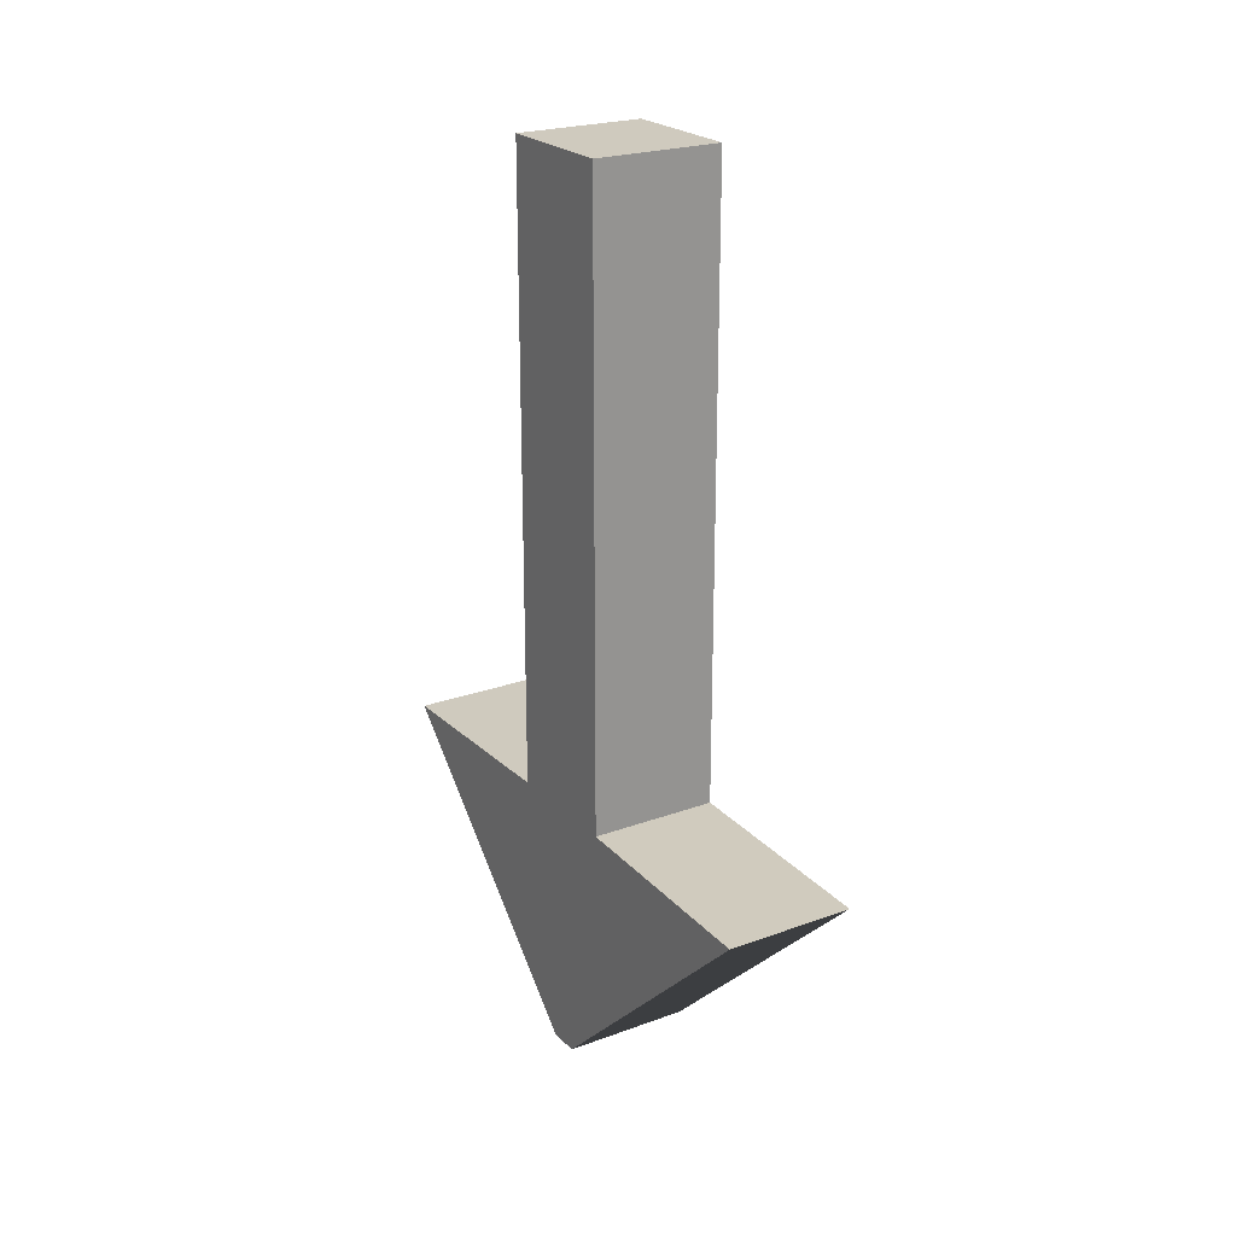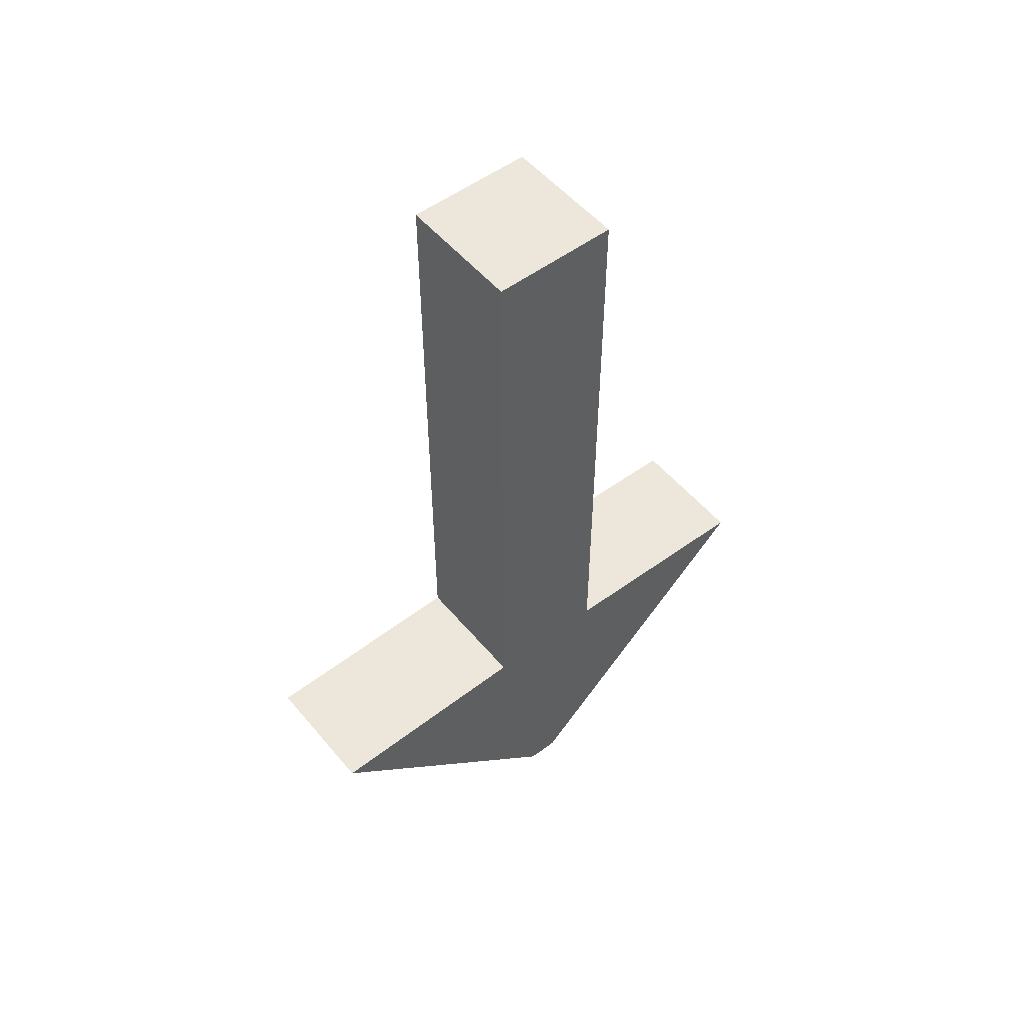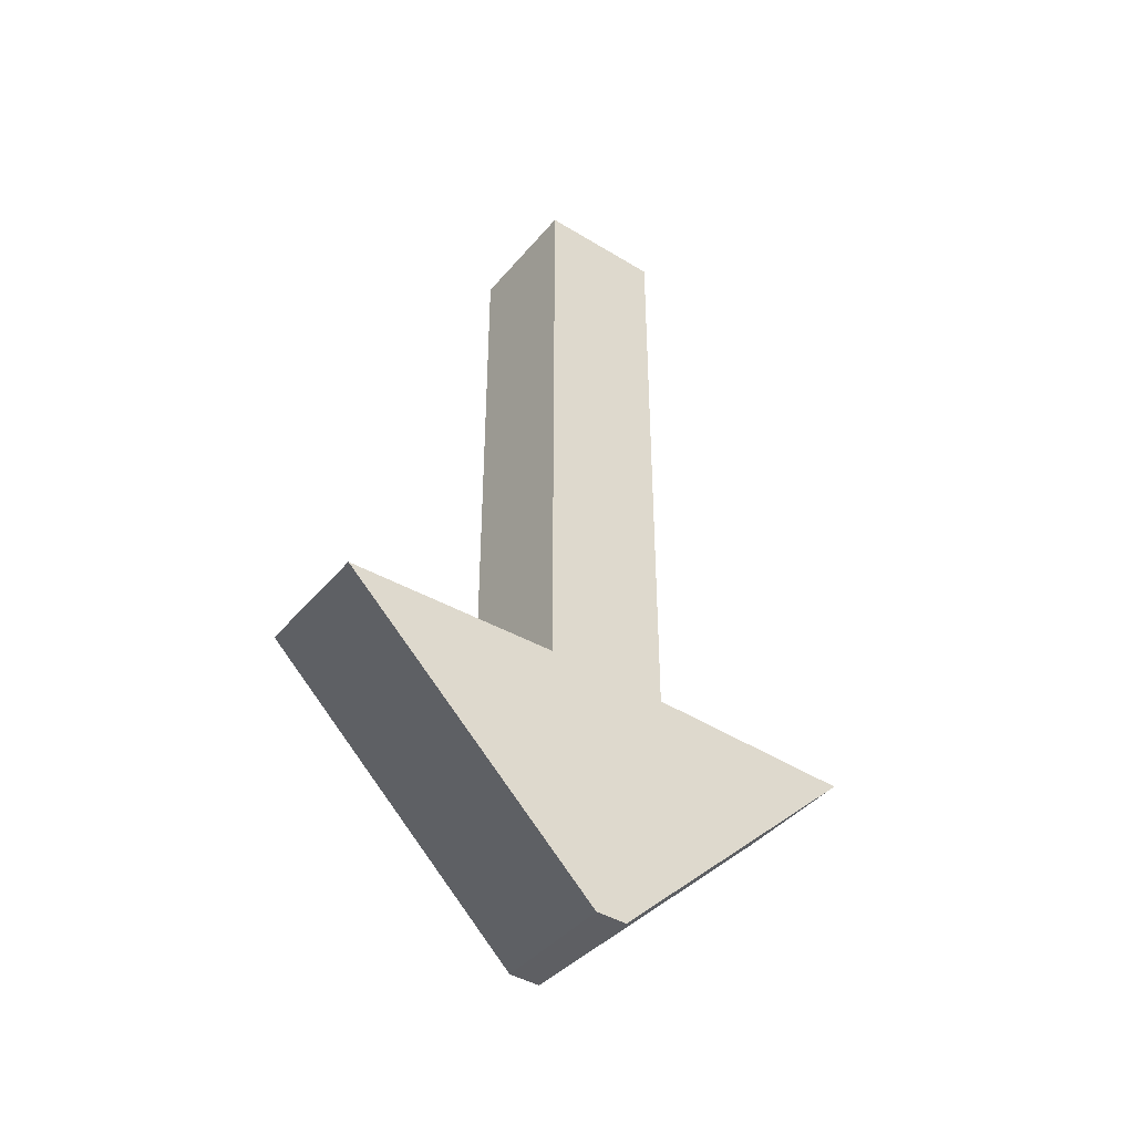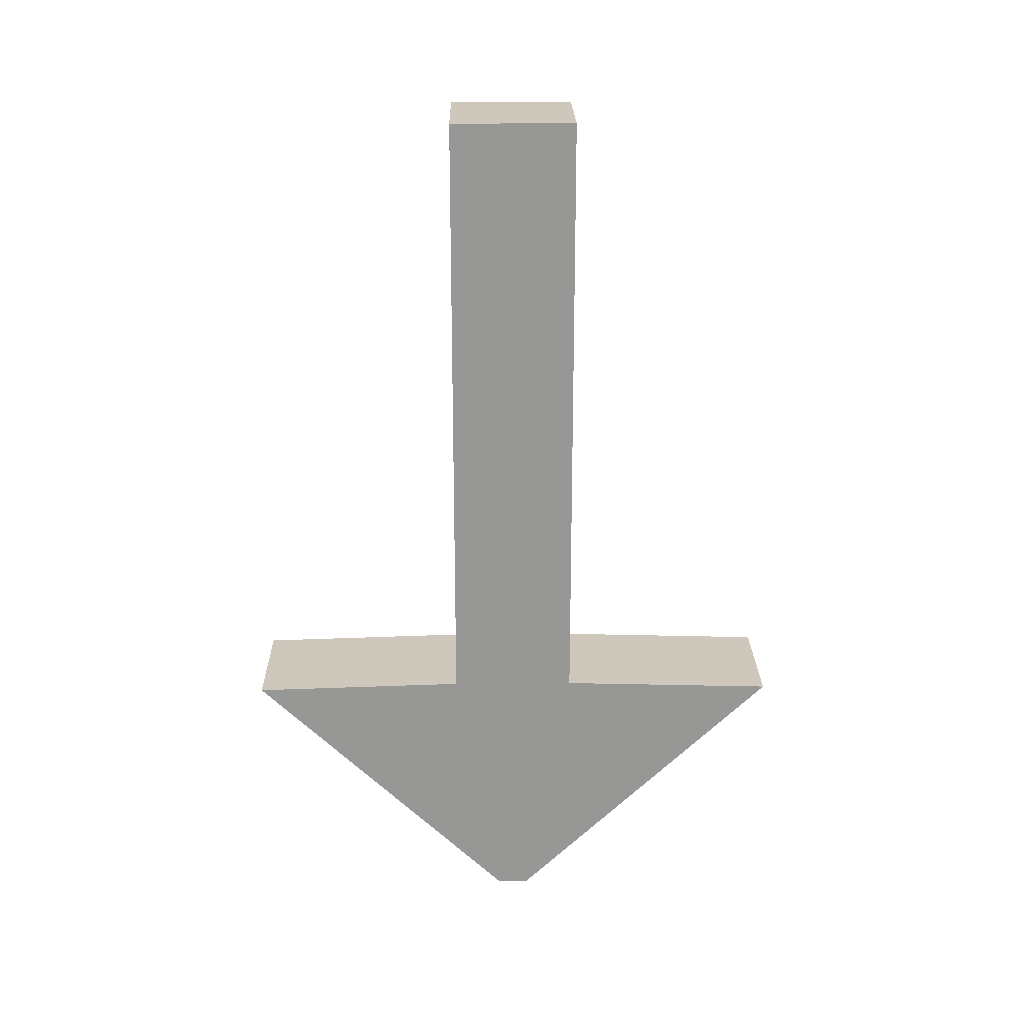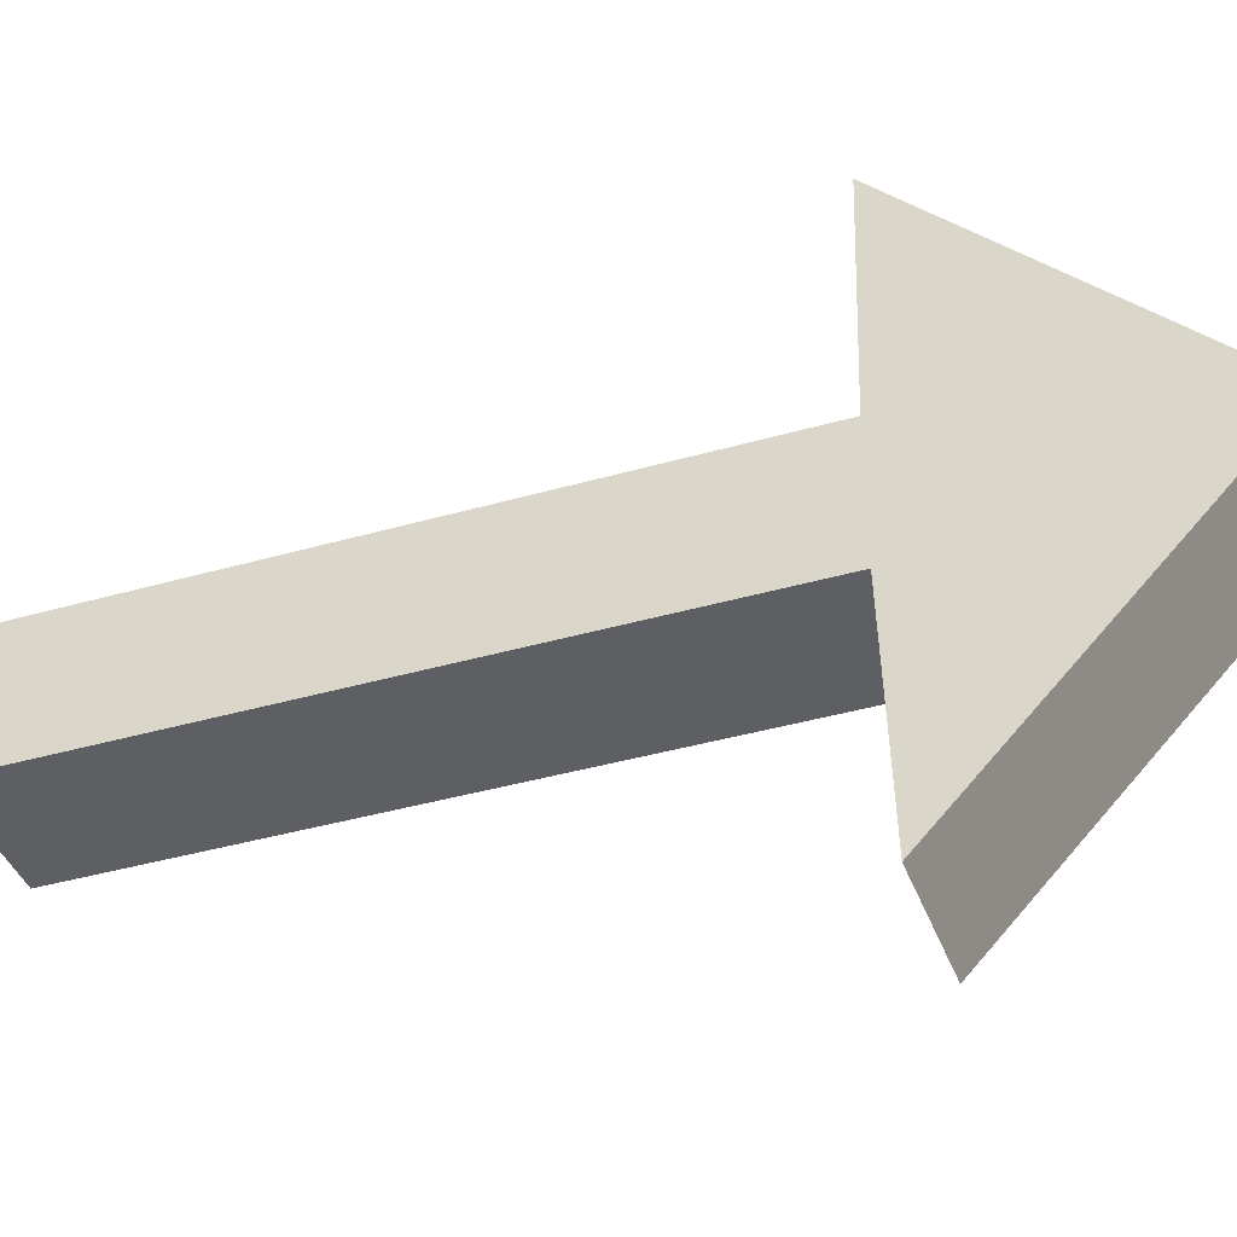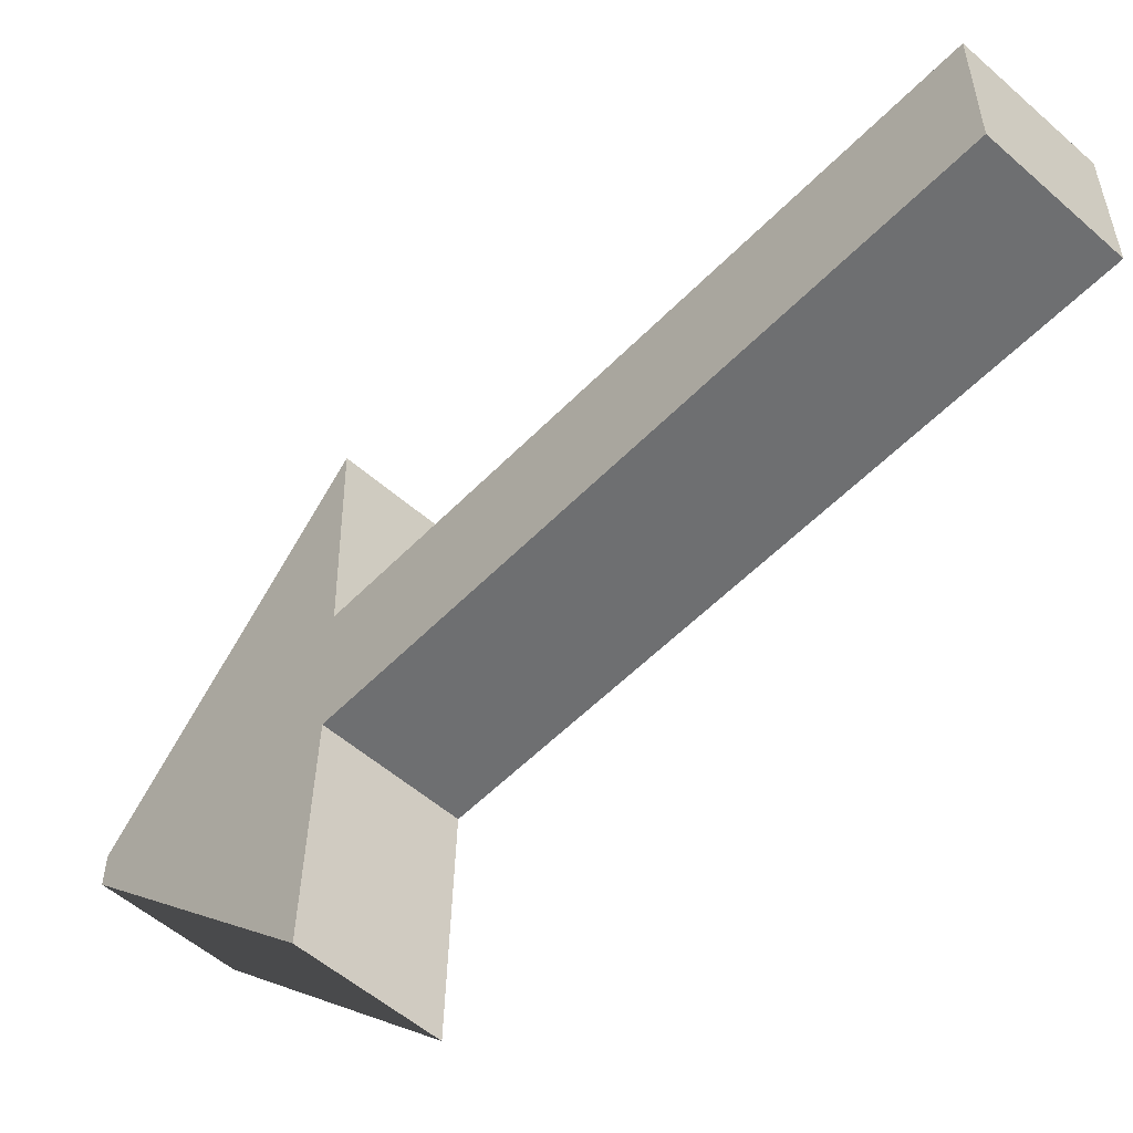
<metadata>
{"format":"obj","ext":"obj","renderer":"f3d","projection":"perspective","resolution":1024,"background":"white","views":[{"elev":23.2,"azim":148.2,"up":"+Y"},{"elev":52.7,"azim":51.2,"up":"+Y"},{"elev":-41.7,"azim":-126.3,"up":"+Y"},{"elev":22.0,"azim":89.1,"up":"+Y"},{"elev":-40.6,"azim":-70.7,"up":"+Z"},{"elev":-54.6,"azim":137.1,"up":"+Z"}]}
</metadata>
<code>
o Cube
v 1 4.919 -1
v 1 -4.919 -1
v 1 4.919 1
v 1 -4.919 1
v -1 4.919 -1
v -1 -4.919 -1
v -1 4.919 1
v -1 -4.919 1
v -1 -5.017 -4.44
v -1 -5.017 4.44
v 1 -5.017 -4.44
v 1 -5.017 4.44
v -1 -9.023 -0.2501
v -1 -9.023 0.2501
v 1 -9.023 -0.2501
v 1 -9.023 0.2501
f 1 5 7 3
f 4 3 7 8
f 8 7 5 6
f 6 2 11 9
f 2 1 3 4
f 6 5 1 2
f 10 9 13 14
f 4 8 10 12
f 8 6 9 10
f 2 4 12 11
f 13 15 16 14
f 11 12 16 15
f 9 11 15 13
f 12 10 14 16

</code>
